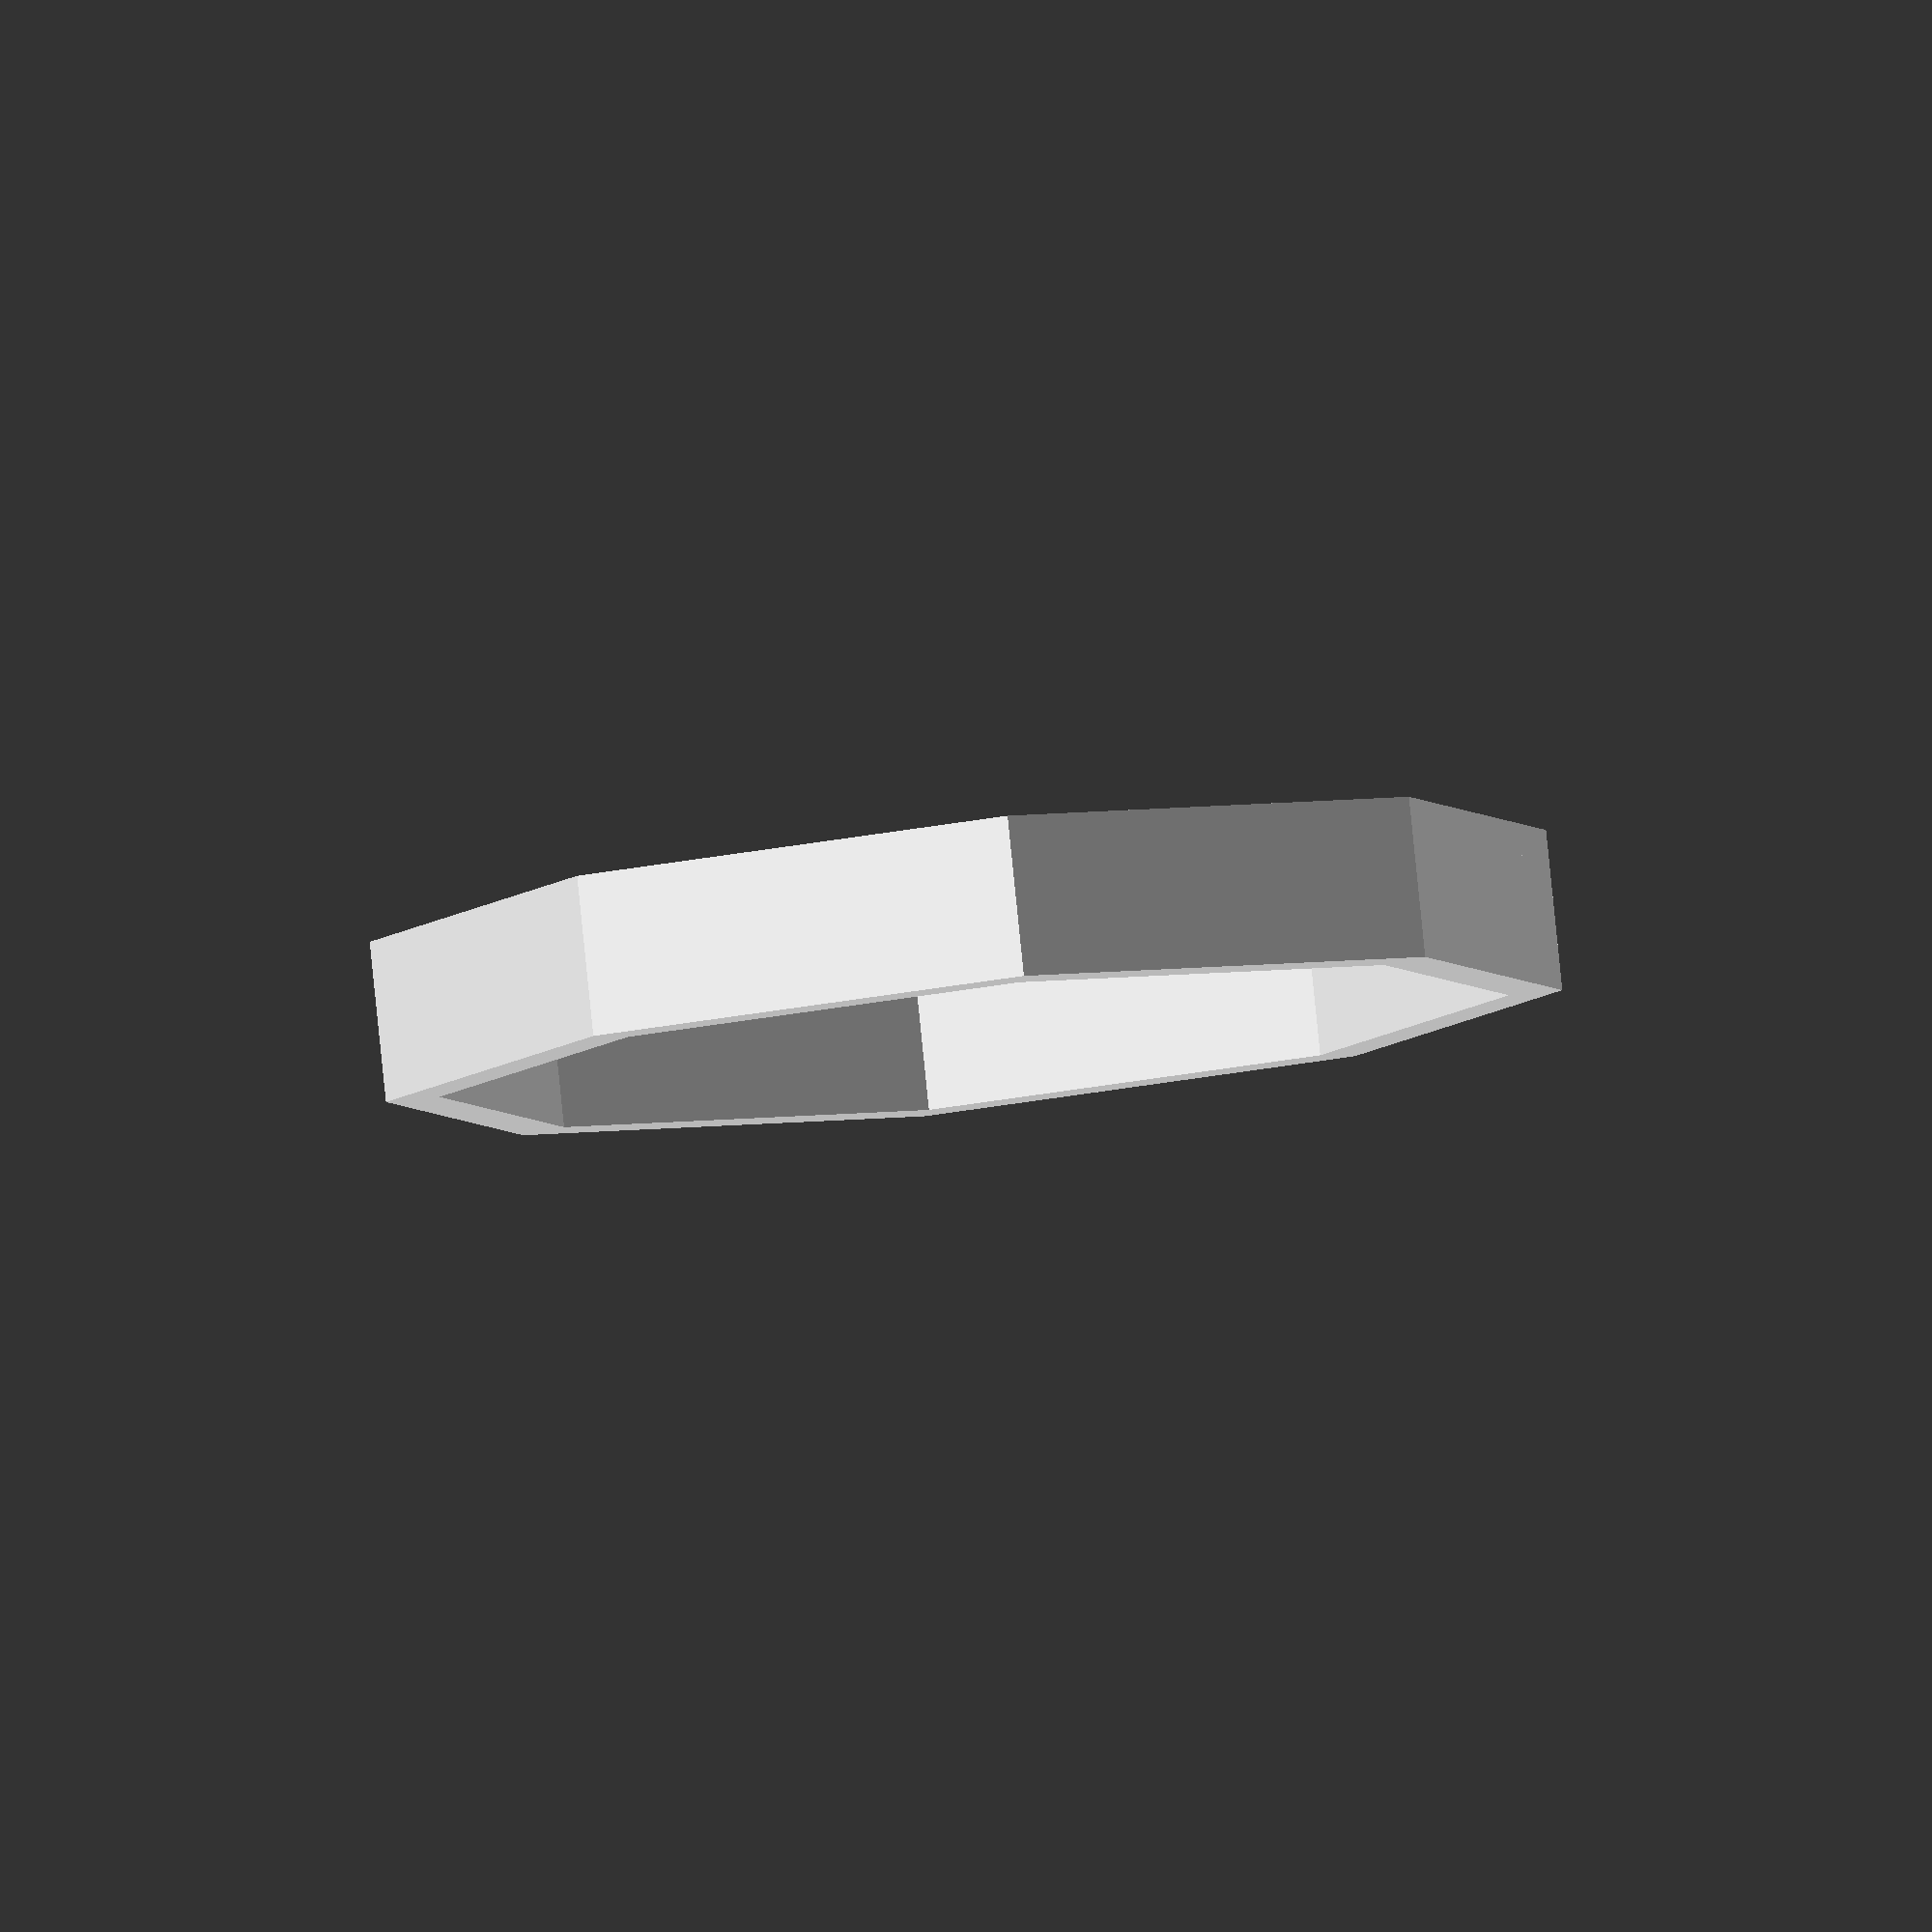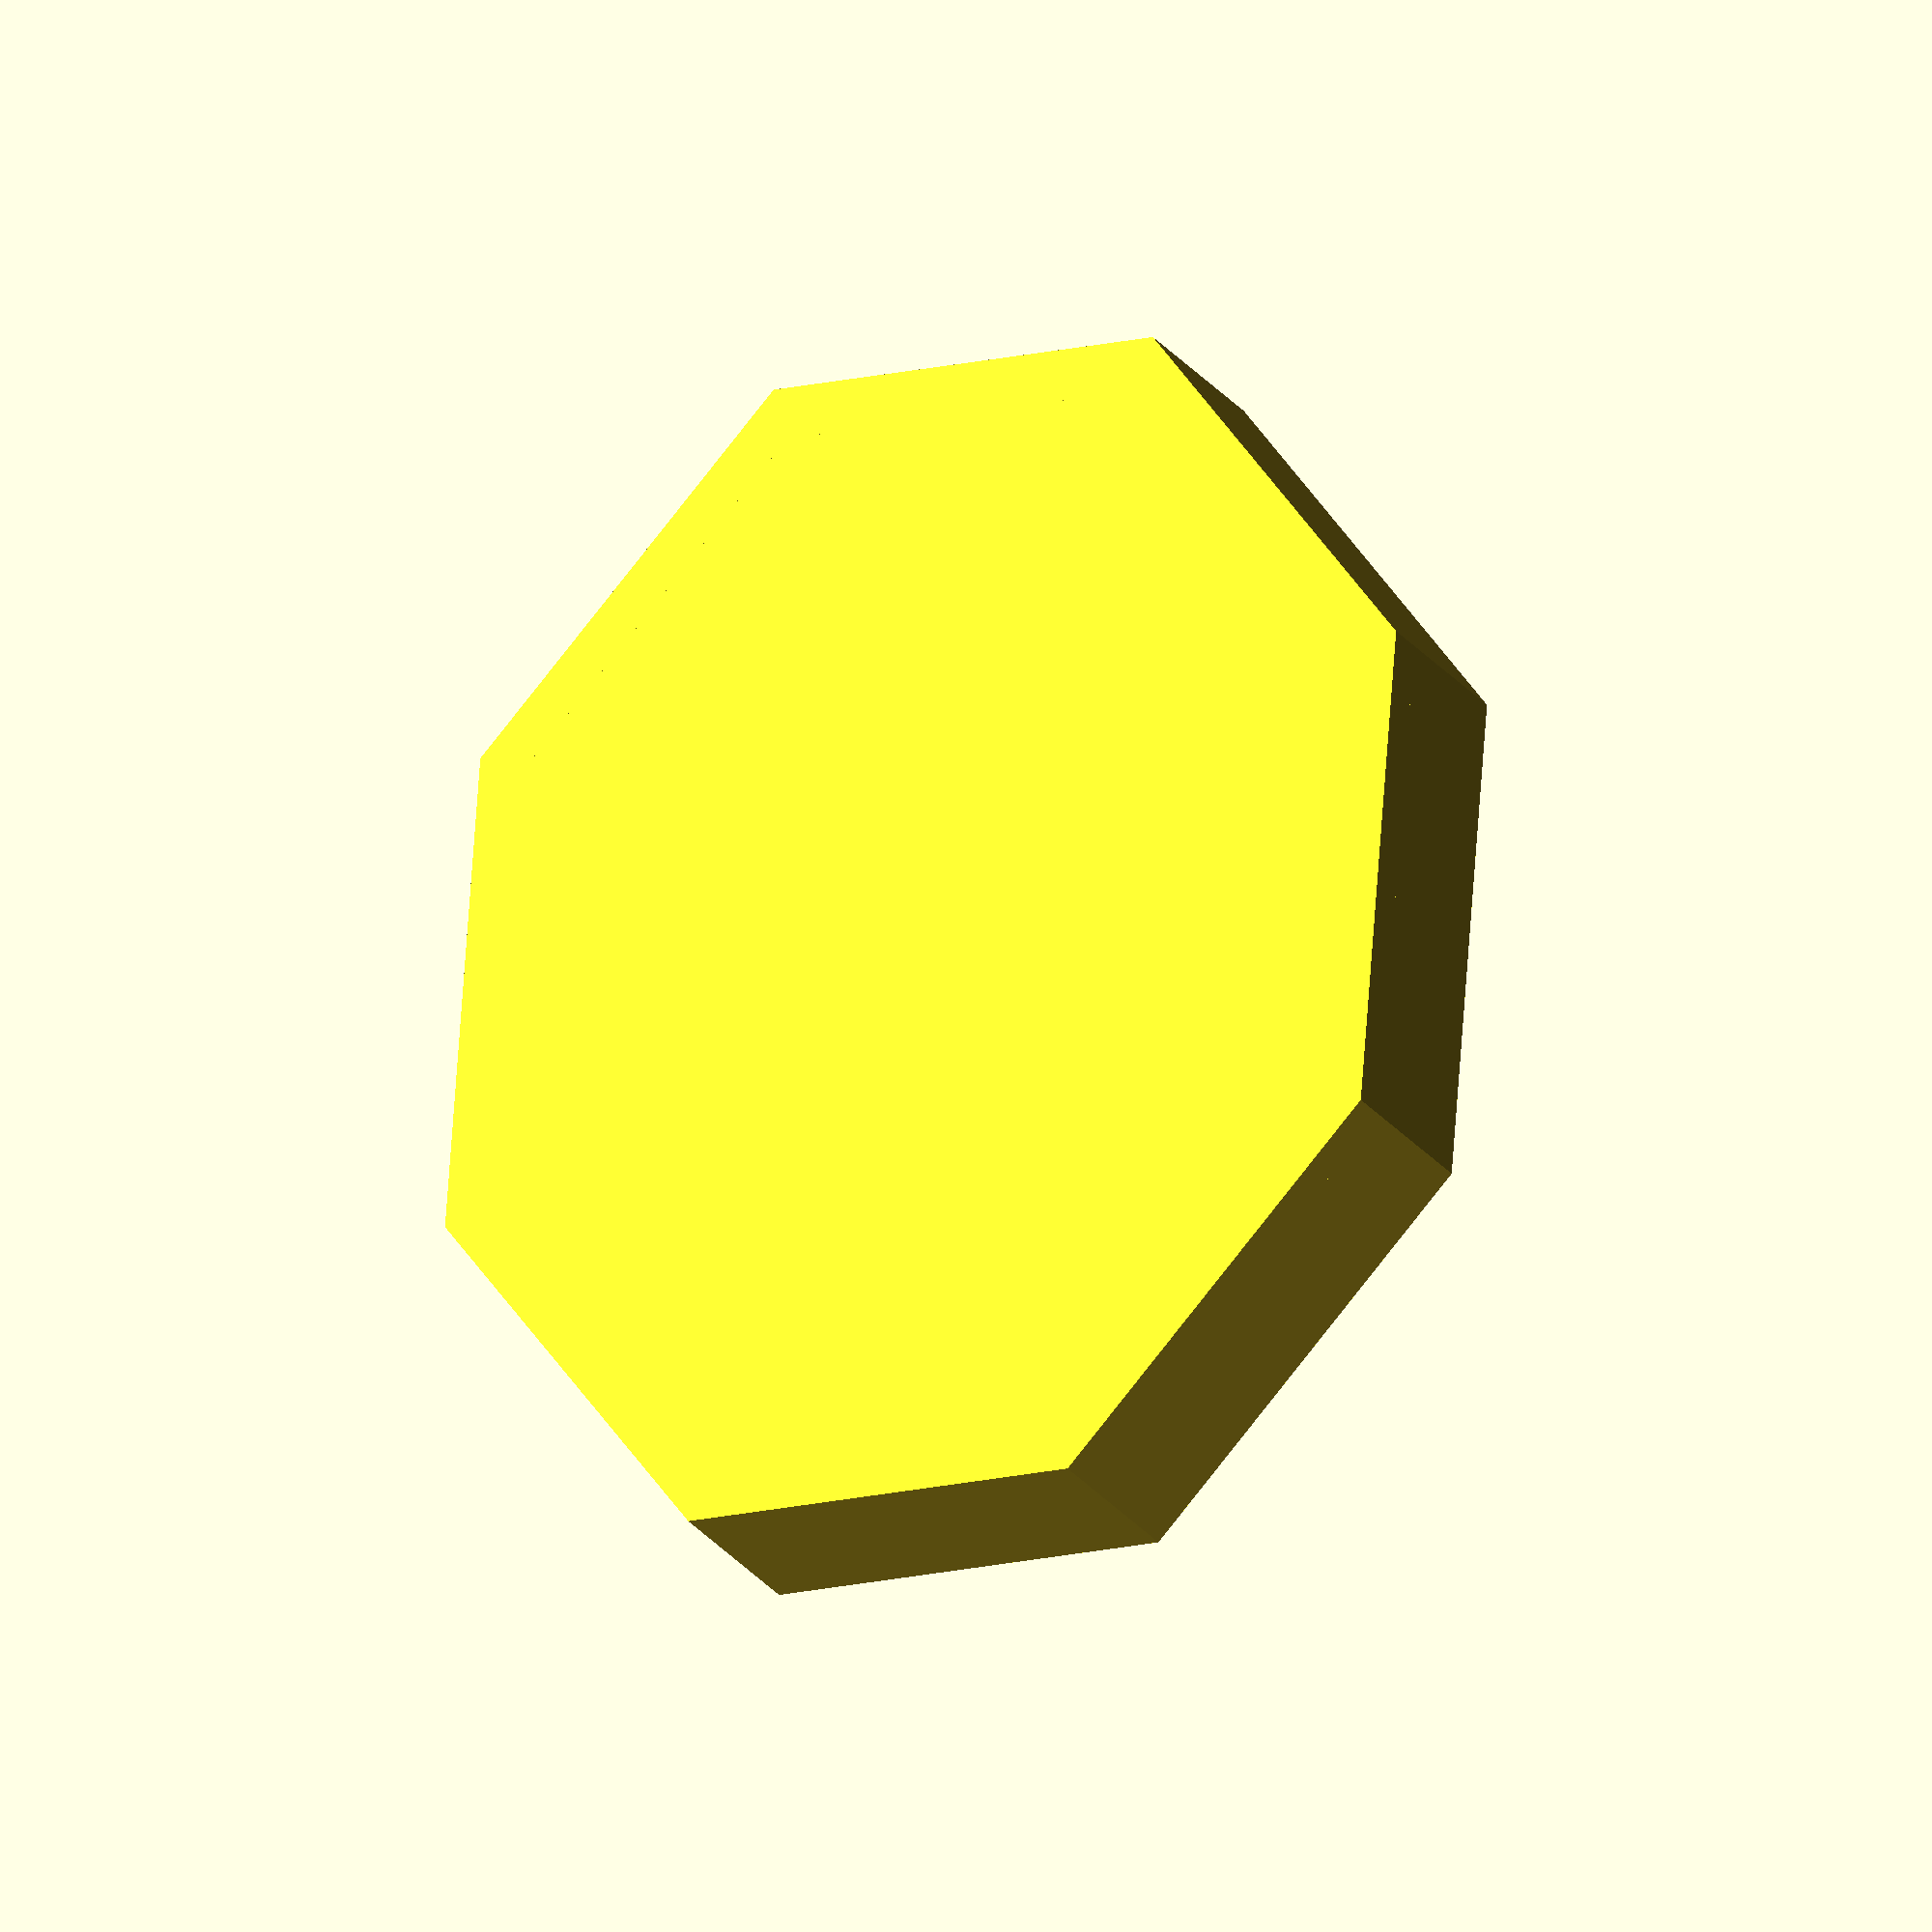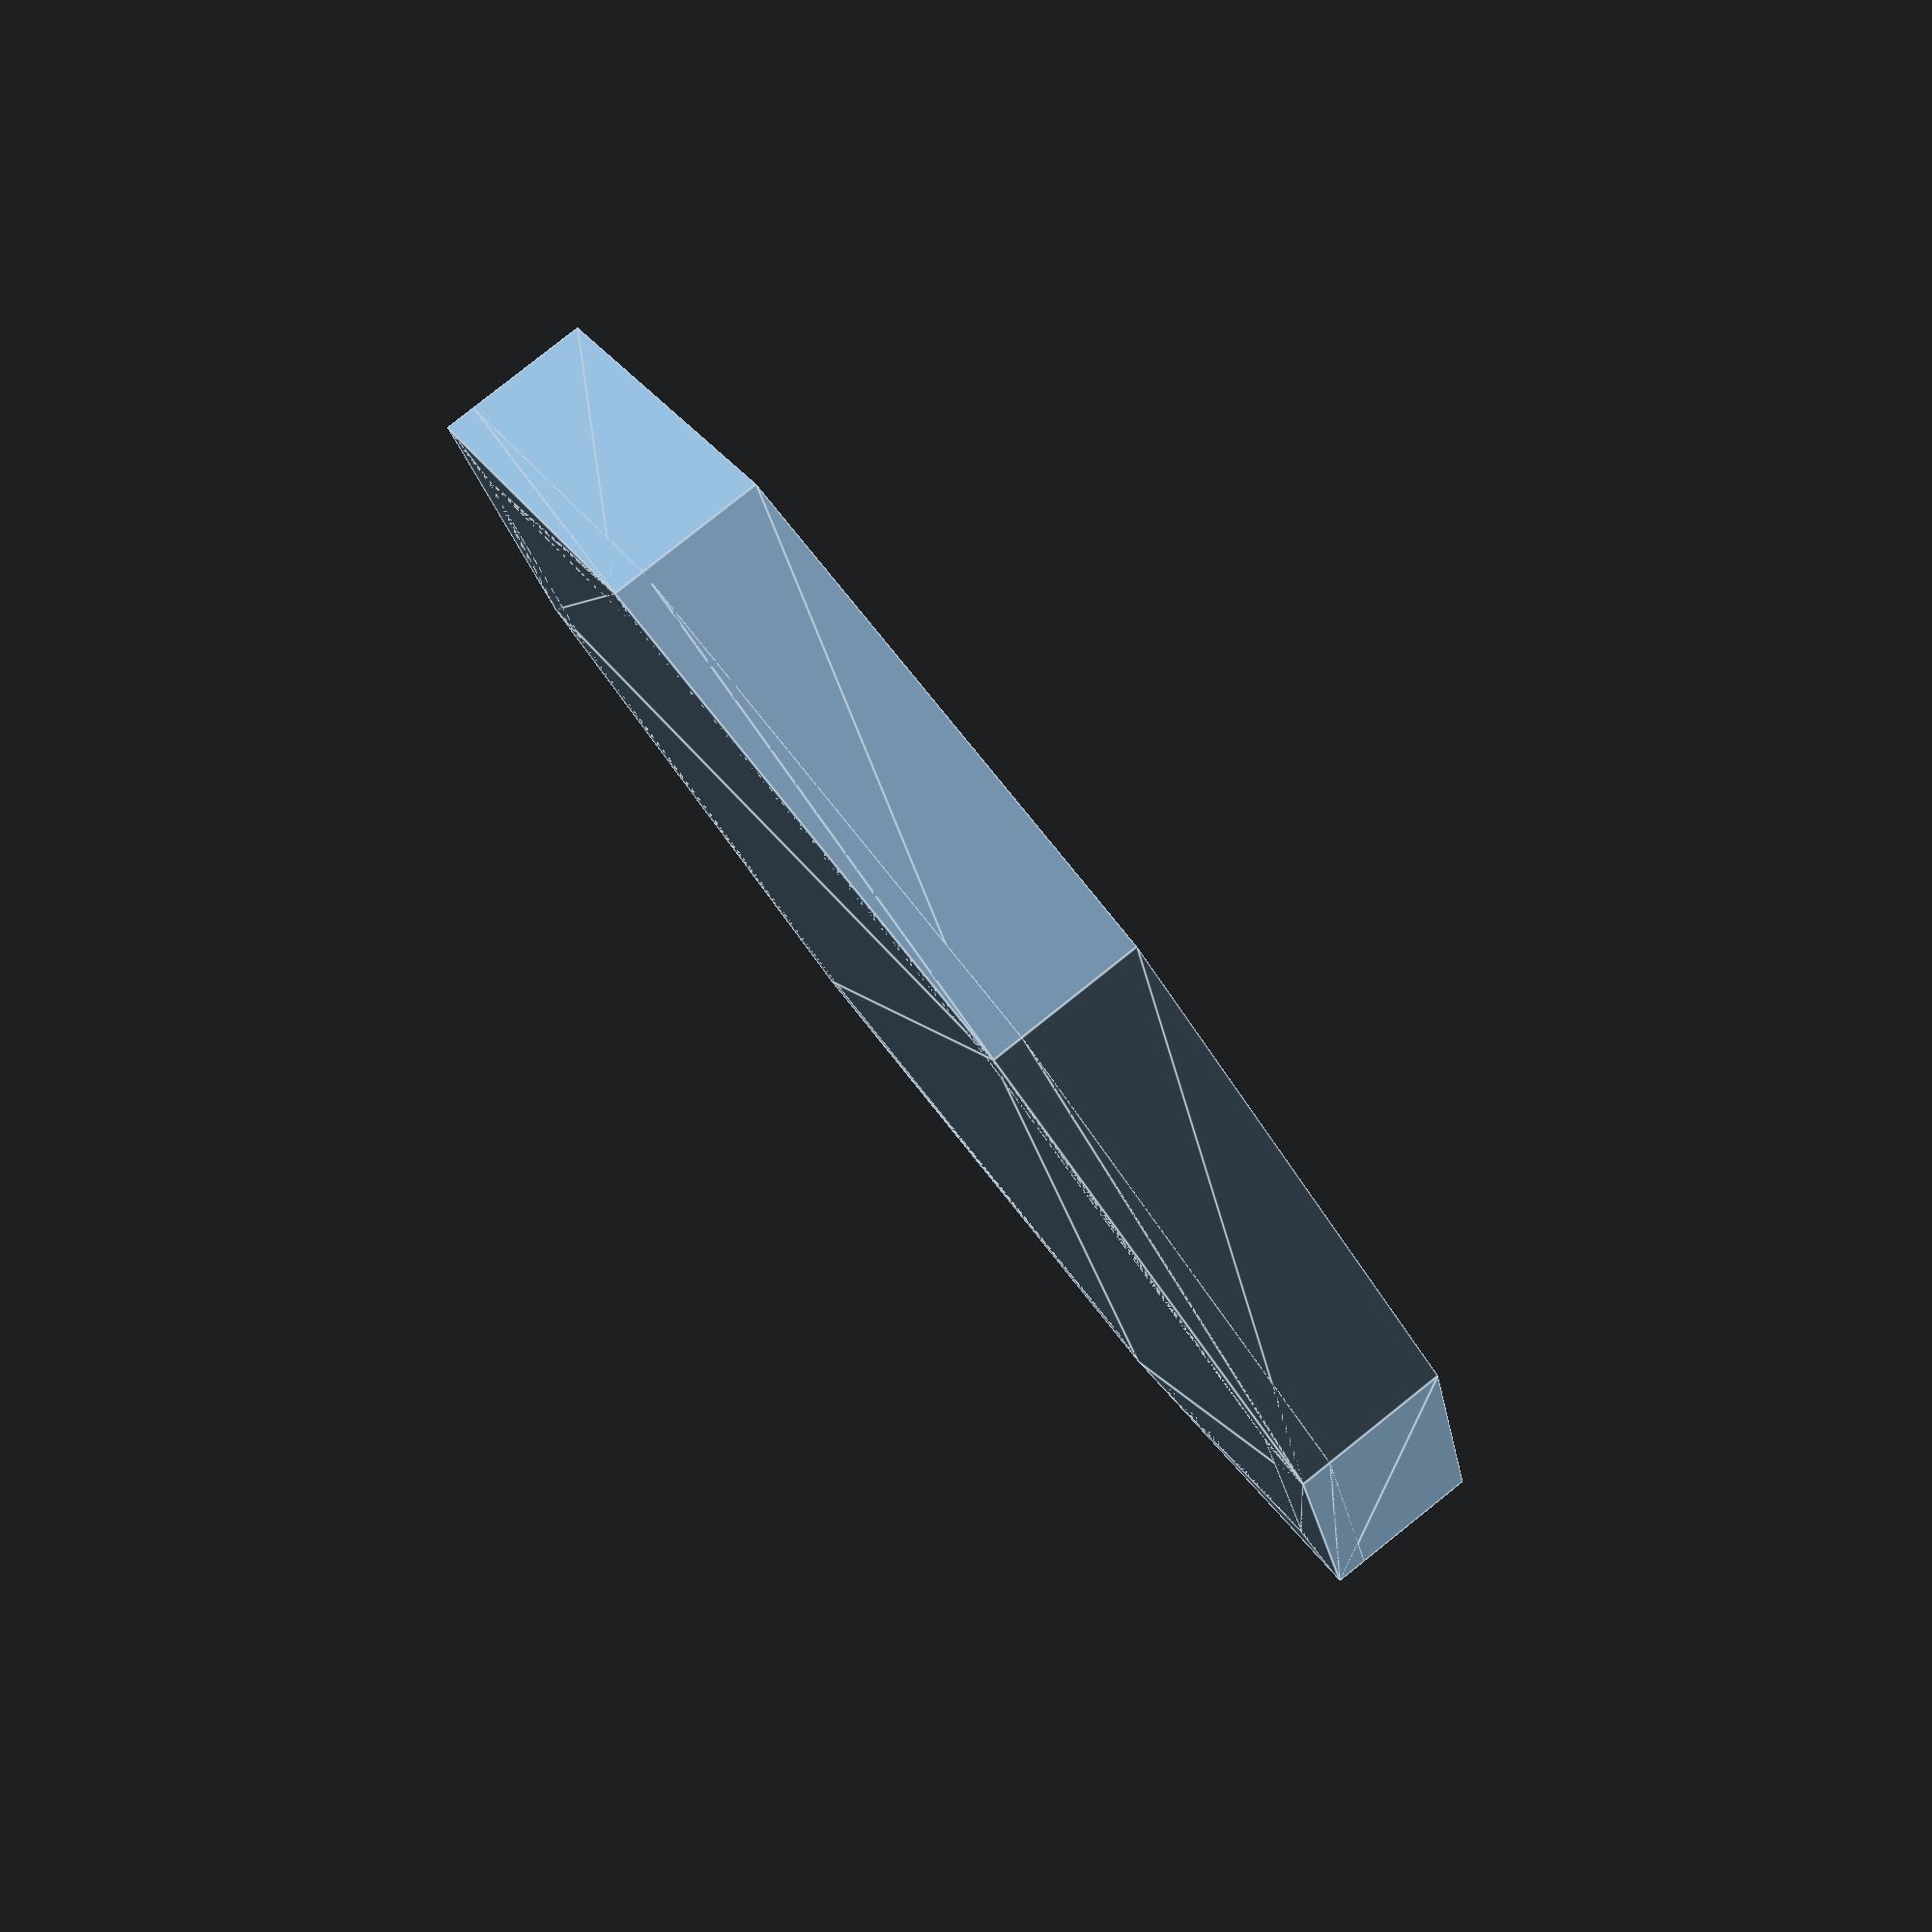
<openscad>
// Generated by SolidPython 1.1.3 on 2023-02-11 19:06:22


union() {
	translate(v = [0, 0, -33]) {
		linear_extrude(height = 15) {
			polygon(points = [[55.0000000000, 0.0000000000], [38.890872965260115, 48.22468247692255], [3.3677786976552217e-15, 68.2], [-38.89087296526011, 48.22468247692255], [-55.00000000000001, 8.35209117018495e-15], [-38.89087296526013, -48.224682476922546], [-1.0103336092965664e-14, -68.2], [38.89087296526011, -48.22468247692256], [55.00000000000001, -1.67041823403699e-14], [50.0, -1.518562030942718e-14], [35.35533905932737, -43.84062043356596], [-9.184850993605149e-15, -62.0], [-35.355339059327385, -43.840620433565945], [-50.0, 7.59281015471359e-15], [-35.35533905932737, 43.84062043356595], [3.061616997868383e-15, 62.0], [35.35533905932738, 43.84062043356595], [50.0000000000, 0]]);
		}
	}
	translate(v = [0, 0, -33]) {
		linear_extrude(height = 3) {
			polygon(points = [[55.0000000000, 0.0000000000], [38.890872965260115, 48.22468247692255], [3.3677786976552217e-15, 68.2], [-38.89087296526011, 48.22468247692255], [-55.00000000000001, 8.35209117018495e-15], [-38.89087296526013, -48.224682476922546], [-1.0103336092965664e-14, -68.2], [38.89087296526011, -48.22468247692256], [55.00000000000001, -1.67041823403699e-14]]);
		}
	}
}
/***********************************************
*********      SolidPython code:      **********
************************************************
 
from numpy import *
from numpy.linalg import *
from solid import *
from solid.utils import *


def create_shape():
    shape = import_stl('duck.stl')
    bx = [-50, 50]
    by = [-62, 62]
    bz = [-30, 78]
    ox = 0
    oy = -10
    return shape, (bx, by, bz), (ox, oy)


def create_mold(shape, aabb, origin, n=4, print_to_files=False):
    bx, by, bz = aabb
    dx = bx[1] - bx[0]
    dy = by[1] - by[0]
    dz = bz[1] - bz[0]
    ox = bx[0] + dx / 2
    oy = by[0] + dy / 2
    rx = dx / 2
    ry = dy / 2

    model = cube(0)
    points = [[rx, 0]]
    molds = []
    pa = 0
    for a in linspace(0, 2*pi, n + 1, endpoint=True)[1:]:
        px = rx * cos(pa)
        py = ry * sin(pa)
        qx = rx * cos(a)
        qy = ry * sin(a)
        points.append([qx, qy])

        mold_part = polygon(points=[
            origin,
            [ox + px, oy + py],
            [ox + qx, oy + qy],
        ])
        mold_part = linear_extrude(dz)(mold_part)
        mold_part = translate((0, 0, bz[0]))(mold_part)
        mold_part -= shape
        mold_part = color([1, 1, 0], 0.5)(mold_part)
        model += mold_part

        slope = atan2(qy - py, qx - px)
        o = array(origin)
        p = array((ox + px, oy + py))
        q = array((ox + qx, oy + qy))
        d = abs(cross(p - q, o - q)) / norm(p - q)
        mold_part = translate((-origin[0], -origin[1], 0))(mold_part)
        mold_part = rotate((0, 0, -slope / pi * 180))(mold_part)
        mold_part = translate((0, d, -dz - bz[0]))(mold_part)
        mold_part = rotate((90, 0, 0))(mold_part)

        molds.append(mold_part)
        pa = a

    if print_to_files and False:
        import pathlib
        pathlib.Path('molds').mkdir(exist_ok=True)
        for i, mold in enumerate(molds):
            scad_render_to_file(mold, f"mold-{i + 1}.scad")

    def sc(points, scale):
        return [[p[0]*scale, p[1]*scale] for p in points]
    scaffold = polygon(points=sc(points, 1.1) + sc(points[::-1], 1))
    scaffold_bottom = polygon(points=sc(points, 1.1))
    scaffold = linear_extrude(15)(scaffold)
    scaffold_bottom = linear_extrude(3)(scaffold_bottom)
    scaffold = translate((0, 0, bz[0] - 3))(scaffold)
    scaffold_bottom = translate((0, 0, bz[0] - 3))(scaffold_bottom)
    scaffold += scaffold_bottom

    if print_to_files:
        import pathlib
        pathlib.Path('molds').mkdir(exist_ok=True)
        scad_render_to_file(scaffold, "mold-scaffold.scad")
    model += scaffold

    return model, molds


shape, aabb, origin = create_shape()
model, _ = create_mold(shape, aabb, origin, n=8, print_to_files=True)

scad_render_to_file(shape + model, 'mold.scad')
 
 
************************************************/

</openscad>
<views>
elev=275.1 azim=3.9 roll=354.2 proj=o view=solid
elev=213.5 azim=14.0 roll=325.8 proj=o view=solid
elev=277.6 azim=76.3 roll=231.5 proj=p view=edges
</views>
